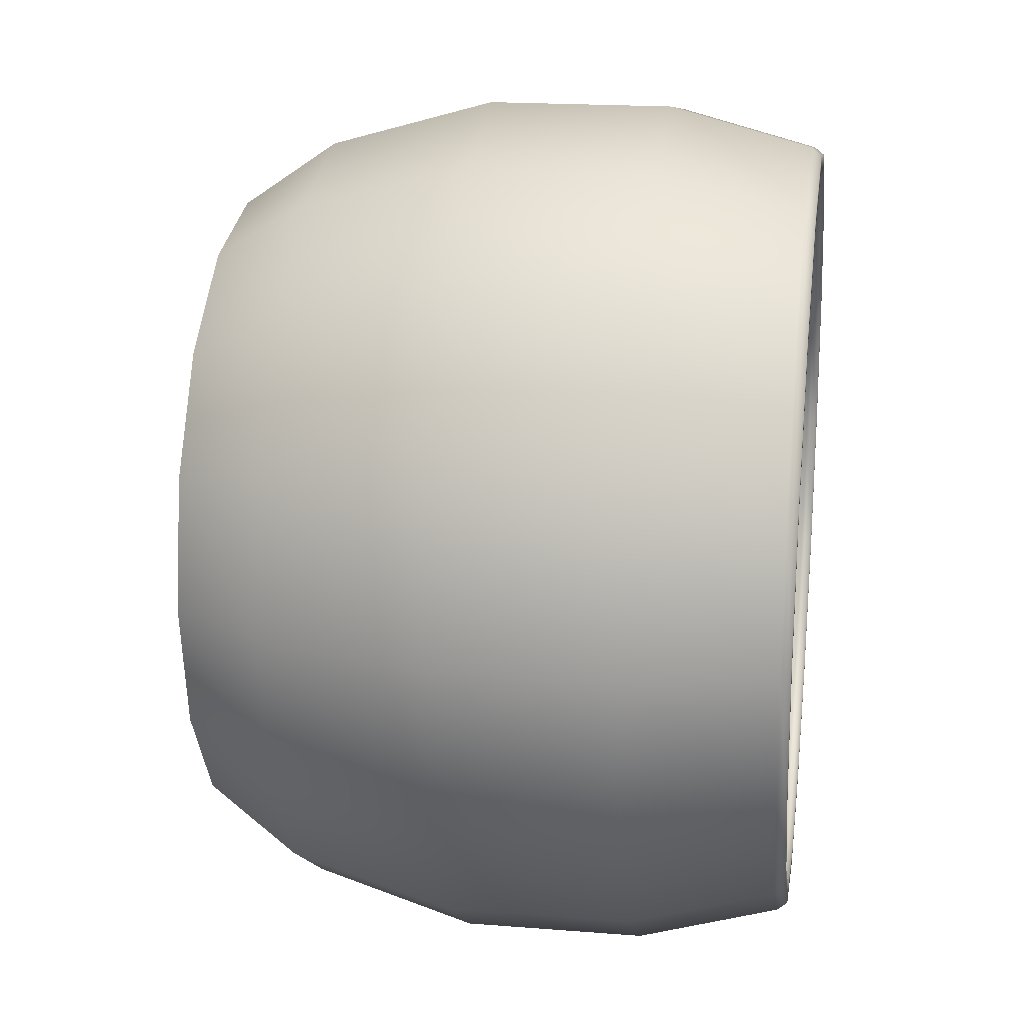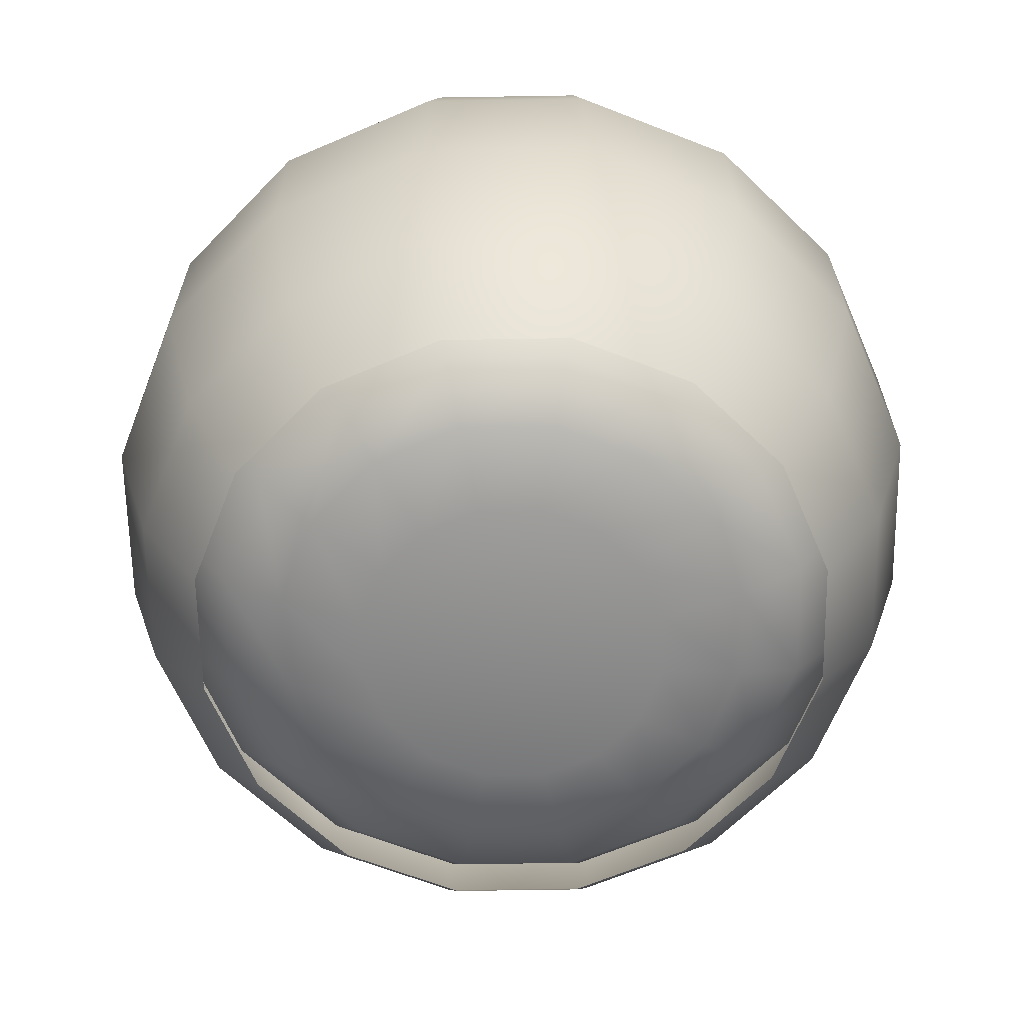
<metadata>
{"format":"obj","ext":"obj","renderer":"f3d","projection":"perspective","resolution":1024,"background":"white","views":[{"elev":19.7,"azim":-81.8,"up":"+Y"},{"elev":-64.1,"azim":79.7,"up":"+Z"}]}
</metadata>
<code>
o MeshCup_30_0_GeomSubset_1
v 0.04221 0.01748 -0.03434
v 0.03231 0.03231 -0.03434
v 0.01748 0.04221 -0.03434
v 1e-06 0.04569 -0.03434
v -0.01749 0.04221 -0.03434
v -0.03231 0.03231 -0.03434
v -0.04221 0.01748 -0.03434
v -0.04569 0 -0.03434
v -0.04221 -0.01748 -0.03434
v -0.03231 -0.03231 -0.03434
v -0.01749 -0.04221 -0.03434
v 1e-06 -0.04569 -0.03434
v 0.01748 -0.04221 -0.03434
v 0.03231 -0.03231 -0.03434
v 0.04221 -0.01748 -0.03434
v 0.04569 0 -0.03434
v 0.05067 0.02099 -0.02118
v 0.03878 0.03878 -0.02118
v 0.02099 0.05067 -0.02118
v 1e-06 0.05485 -0.02118
v -0.02099 0.05067 -0.02118
v -0.03878 0.03878 -0.02118
v -0.05067 0.02099 -0.02118
v -0.05485 0 -0.02118
v -0.05067 -0.02099 -0.02118
v -0.03878 -0.03878 -0.02118
v -0.02099 -0.05067 -0.02118
v 1e-06 -0.05485 -0.02118
v 0.02099 -0.05067 -0.02118
v 0.03878 -0.03878 -0.02118
v 0.05067 -0.02099 -0.02118
v 0.05485 0 -0.02118
v 0.05673 0.0235 0.001585
v 0.04342 0.04342 0.001585
v 0.0235 0.05673 0.001585
v 1e-06 0.0614 0.001585
v -0.0235 0.05673 0.001585
v -0.04342 0.04342 0.001585
v -0.05673 0.0235 0.001585
v -0.0614 0 0.001585
v -0.05673 -0.0235 0.001585
v -0.04342 -0.04342 0.001585
v -0.0235 -0.05673 0.001585
v 1e-06 -0.0614 0.001585
v 0.0235 -0.05673 0.001585
v 0.04342 -0.04342 0.001585
v 0.05673 -0.0235 0.001585
v 0.0614 0 0.001585
v 0.05677 0.02352 0.02702
v 0.04345 0.04345 0.02702
v 0.02352 0.05677 0.02702
v 1e-06 0.06145 0.02702
v -0.02352 0.05677 0.02702
v -0.04345 0.04345 0.02702
v -0.05677 0.02352 0.02702
v -0.06145 0 0.02702
v -0.05677 -0.02352 0.02702
v -0.04345 -0.04345 0.02702
v -0.02352 -0.05677 0.02702
v 1e-06 -0.06145 0.02702
v 0.02352 -0.05677 0.02702
v 0.04345 -0.04345 0.02702
v 0.05677 -0.02352 0.02702
v 0.06145 0 0.02702
v 0.05195 0.02152 0.04684
v 0.03976 0.03976 0.04684
v 0.02152 0.05195 0.04683
v 1e-06 0.05623 0.04683
v -0.02152 0.05195 0.04683
v -0.03976 0.03976 0.04683
v -0.05195 0.02152 0.04684
v -0.05623 0 0.04684
v -0.05195 -0.02152 0.04684
v -0.03976 -0.03976 0.04684
v -0.02152 -0.05195 0.04684
v 1e-06 -0.05623 0.04684
v 0.02152 -0.05195 0.04684
v 0.03976 -0.03976 0.04684
v 0.05195 -0.02152 0.04684
v 0.05623 0 0.04684
v 0.01357 -0.03276 -0.03947
v 1e-06 -0.03546 -0.03947
v -0.01357 -0.03276 -0.03947
v -0.02508 -0.02508 -0.03947
v -0.03276 -0.01357 -0.03947
v -0.03546 0 -0.03947
v -0.03276 0.01357 -0.03947
v -0.02508 0.02508 -0.03947
v -0.01357 0.03277 -0.03947
v 1e-06 0.03546 -0.03947
v 0.01357 0.03277 -0.03947
v 0.02508 0.02508 -0.03947
v 0.03276 0.01357 -0.03947
v 0.03546 0 -0.03947
v 0.03276 -0.01357 -0.03947
v 0.02508 -0.02508 -0.03947
v 1e-06 0 -0.04829
v 0.02794 0.01158 -0.04247
v 0.02681 0.01111 -0.04404
v 0.02139 0.02139 -0.04247
v 0.02052 0.02052 -0.04404
v 0.01157 0.02794 -0.04247
v 0.01111 0.02681 -0.04404
v 1e-06 0.03025 -0.04247
v 1e-06 0.02902 -0.04404
v -0.01158 0.02794 -0.04247
v -0.01111 0.02681 -0.04404
v -0.02139 0.02139 -0.04247
v -0.02052 0.02052 -0.04404
v -0.02794 0.01158 -0.04247
v -0.02681 0.01111 -0.04404
v -0.03025 0 -0.04247
v -0.02902 0 -0.04404
v -0.02794 -0.01157 -0.04247
v -0.02681 -0.01111 -0.04404
v -0.02139 -0.02139 -0.04247
v -0.02052 -0.02052 -0.04404
v -0.01158 -0.02794 -0.04247
v -0.01111 -0.02681 -0.04404
v 1e-06 -0.03025 -0.04247
v 1e-06 -0.02902 -0.04404
v 0.01157 -0.02794 -0.04247
v 0.01111 -0.02681 -0.04404
v 0.02139 -0.02139 -0.04247
v 0.02052 -0.02052 -0.04404
v 0.02794 -0.01157 -0.04247
v 0.02681 -0.01111 -0.04404
v 0.03025 0 -0.04247
v 0.02902 0 -0.04404
v 0.01945 0.01945 -0.04829
v 0.02052 0.02052 -0.04694
v 0.01111 0.02681 -0.04694
v 0.01052 0.02541 -0.04829
v 1e-06 0.02902 -0.04694
v 1e-06 0.0275 -0.04829
v -0.01111 0.02681 -0.04694
v -0.01052 0.02541 -0.04829
v -0.02052 0.02052 -0.04694
v -0.01945 0.01945 -0.04829
v -0.02681 0.01111 -0.04694
v -0.02541 0.01052 -0.04829
v -0.02902 0 -0.04694
v -0.0275 0 -0.04829
v -0.02681 -0.01111 -0.04694
v -0.02541 -0.01052 -0.04829
v -0.02052 -0.02052 -0.04694
v -0.01945 -0.01945 -0.04829
v -0.01111 -0.02681 -0.04694
v -0.01052 -0.02541 -0.04829
v 1e-06 -0.02902 -0.04694
v 1e-06 -0.0275 -0.04829
v 0.01111 -0.02681 -0.04694
v 0.01052 -0.02541 -0.04829
v 0.02052 -0.02052 -0.04694
v 0.01945 -0.01945 -0.04829
v 0.02681 -0.01111 -0.04694
v 0.02541 -0.01052 -0.04829
v 0.02902 0 -0.04694
v 0.0275 0 -0.04829
v 0.02681 0.01111 -0.04694
v 0.02541 0.01052 -0.04829
v 0.03903 0.03903 0.04819
v 0.02112 0.051 0.04819
v 1e-06 0.0552 0.04819
v -0.02113 0.051 0.04819
v -0.03903 0.03903 0.04819
v -0.051 0.02112 0.04819
v -0.0552 0 0.04819
v -0.051 -0.02112 0.04819
v -0.03903 -0.03903 0.04819
v -0.02113 -0.051 0.04819
v 1e-06 -0.0552 0.04819
v 0.02112 -0.051 0.04819
v 0.03903 -0.03903 0.04819
v 0.051 -0.02112 0.04819
v 0.0552 0 0.04819
v 0.051 0.02112 0.04819
v 0.054 0 0.04819
v 0.04989 -0.02067 0.04819
v 0.03819 -0.03819 0.04819
v 0.02067 -0.04989 0.04819
v 1e-06 -0.054 0.04819
v -0.02067 -0.04989 0.04819
v -0.03819 -0.03819 0.04819
v -0.04989 -0.02067 0.04819
v -0.054 0 0.04819
v -0.04989 0.02067 0.04819
v -0.03819 0.03819 0.04819
v -0.02067 0.04989 0.04819
v 1e-06 0.054 0.04819
v 0.02067 0.04989 0.04819
v 0.03819 0.03819 0.04819
v 0.04989 0.02067 0.04819
v 0.02019 0.008364 -0.03953
v 0.01545 0.01545 -0.03953
v 0.02368 0.02368 -0.0365
v 0.03094 0.01281 -0.0365
v 0.008363 0.02019 -0.03953
v 0.01281 0.03094 -0.0365
v 1e-06 0.02186 -0.03953
v 1e-06 0.03349 -0.0365
v -0.008364 0.02019 -0.03953
v -0.01282 0.03094 -0.0365
v -0.01545 0.01545 -0.03953
v -0.02368 0.02368 -0.0365
v -0.02019 0.008364 -0.03953
v -0.03094 0.01281 -0.0365
v -0.02186 0 -0.03953
v -0.03349 1e-06 -0.0365
v -0.02019 -0.008364 -0.03953
v -0.03094 -0.01281 -0.0365
v -0.01545 -0.01545 -0.03953
v -0.02368 -0.02368 -0.0365
v -0.008364 -0.02019 -0.03953
v -0.01282 -0.03094 -0.0365
v 1e-06 -0.02185 -0.03953
v 1e-06 -0.03349 -0.0365
v 0.008363 -0.02019 -0.03953
v 0.01282 -0.03094 -0.0365
v 0.01545 -0.01545 -0.03953
v 0.02368 -0.02368 -0.0365
v 0.02019 -0.008364 -0.03953
v 0.03094 -0.01282 -0.0365
v 0.02185 0 -0.03953
v 0.03349 0 -0.0365
v 0.03916 0.01622 -0.03267
v 0.02997 0.02997 -0.03267
v 0.03593 0.03594 -0.02057
v 0.04695 0.01945 -0.02057
v 0.01622 0.03916 -0.03267
v 0.01945 0.04695 -0.02057
v 1e-06 0.04239 -0.03267
v 1e-06 0.05082 -0.02057
v -0.01622 0.03916 -0.03267
v -0.01945 0.04695 -0.02057
v -0.02997 0.02997 -0.03267
v -0.03594 0.03594 -0.02057
v -0.03916 0.01622 -0.03267
v -0.04695 0.01945 -0.02057
v -0.04239 1e-06 -0.03267
v -0.05082 0 -0.02057
v -0.03916 -0.01622 -0.03267
v -0.04695 -0.01945 -0.02057
v -0.02997 -0.02997 -0.03267
v -0.03594 -0.03593 -0.02057
v -0.01622 -0.03916 -0.03267
v -0.01945 -0.04695 -0.02057
v 1e-06 -0.04239 -0.03267
v 1e-06 -0.05082 -0.02057
v 0.01622 -0.03916 -0.03267
v 0.01945 -0.04695 -0.02057
v 0.02997 -0.02997 -0.03267
v 0.03593 -0.03593 -0.02057
v 0.03916 -0.01622 -0.03267
v 0.04695 -0.01945 -0.02057
v 0.04239 0 -0.03267
v 0.05082 0 -0.02057
v 0.04024 0.04024 0.00147
v 0.05258 0.02178 0.001468
v 0.02178 0.05258 0.001469
v 1e-06 0.05691 0.001469
v -0.02178 0.05258 0.001469
v -0.04024 0.04024 0.001469
v -0.05258 0.02178 0.001469
v -0.05691 0 0.001469
v -0.05258 -0.02178 0.001468
v -0.04024 -0.04024 0.001469
v -0.02178 -0.05258 0.00147
v -1e-06 -0.05691 0.001469
v 0.02178 -0.05258 0.001469
v 0.04024 -0.04024 0.001468
v 0.05258 -0.02178 0.001471
v 0.05691 0 0.001469
v 0.0402 0.0402 0.02609
v 0.05252 0.02176 0.02609
v 0.02176 0.05252 0.02609
v -1e-06 0.05685 0.02609
v -0.02176 0.05252 0.02609
v -0.0402 0.0402 0.02609
v -0.05252 0.02176 0.02609
v -0.05685 0 0.02609
v -0.05253 -0.02176 0.02609
v -0.0402 -0.0402 0.02609
v -0.02176 -0.05252 0.02609
v 1e-06 -0.05685 0.02609
v 0.02176 -0.05252 0.02609
v 0.0402 -0.0402 0.02609
v 0.05252 -0.02176 0.02609
v 0.05685 0 0.02609
v 0.03661 0.03661 0.04684
v 0.04783 0.01981 0.04684
v 0.01981 0.04783 0.04683
v 1e-06 0.05177 0.04683
v -0.01981 0.04783 0.04683
v -0.03661 0.03661 0.04683
v -0.04783 0.01981 0.04684
v -0.05177 0 0.04684
v -0.04783 -0.01981 0.04684
v -0.03661 -0.03661 0.04684
v -0.01981 -0.04783 0.04684
v 1e-06 -0.05177 0.04684
v 0.01981 -0.04783 0.04684
v 0.03661 -0.03661 0.04684
v 0.04783 -0.01981 0.04684
v 0.05177 0 0.04684
v 1e-06 0 -0.03953
v 0.02021 0.04879 0.04819
v 0.03734 0.03734 0.04819
v 1e-06 0.05281 0.04819
v -0.02021 0.04879 0.04819
v -0.03734 0.03734 0.04819
v -0.04879 0.02021 0.04819
v -0.05281 0 0.04819
v -0.04879 -0.02021 0.04819
v -0.03734 -0.03734 0.04819
v -0.02021 -0.04879 0.04819
v 1e-06 -0.05281 0.04819
v 0.02021 -0.04879 0.04819
v 0.03734 -0.03734 0.04819
v 0.04879 -0.02021 0.04819
v 0.0528 0 0.04819
v 0.04879 0.02021 0.04819
v 0.04236 0.01755 -0.03446
v 0.03242 0.03243 -0.03446
v 0.01755 0.04236 -0.03446
v 1e-06 0.04585 -0.03446
v -0.01755 0.04236 -0.03446
v -0.03242 0.03243 -0.03446
v -0.04236 0.01755 -0.03446
v -0.04586 0 -0.03446
v -0.04236 -0.01755 -0.03446
v -0.03242 -0.03242 -0.03446
v -0.01755 -0.04236 -0.03446
v 1e-06 -0.04585 -0.03446
v 0.01755 -0.04236 -0.03446
v 0.03242 -0.03242 -0.03446
v 0.04236 -0.01755 -0.03446
v 0.04586 0 -0.03446
v 0.05085 0.02106 -0.02126
v 0.03891 0.03892 -0.02126
v 0.02106 0.05085 -0.02126
v 1e-06 0.05504 -0.02126
v -0.02106 0.05085 -0.02126
v -0.03891 0.03892 -0.02126
v -0.05085 0.02106 -0.02126
v -0.05504 0 -0.02126
v -0.05085 -0.02106 -0.02126
v -0.03891 -0.03891 -0.02126
v -0.02106 -0.05085 -0.02126
v 1e-06 -0.05504 -0.02126
v 0.02106 -0.05085 -0.02126
v 0.03891 -0.03891 -0.02126
v 0.05085 -0.02106 -0.02126
v 0.05504 0 -0.02126
v 0.05692 0.02357 0.001556
v 0.04356 0.04356 0.001556
v 0.02357 0.05692 0.001556
v 1e-06 0.06161 0.001556
v -0.02358 0.05692 0.001556
v -0.04356 0.04356 0.001556
v -0.05692 0.02357 0.001556
v -0.0616 0 0.001556
v -0.05692 -0.02357 0.001556
v -0.04356 -0.04356 0.001556
v -0.02358 -0.05692 0.001556
v 1e-06 -0.0616 0.001556
v 0.02357 -0.05692 0.001556
v 0.04356 -0.04356 0.001556
v 0.05692 -0.02357 0.001556
v 0.0616 0 0.001556
v 0.05696 0.0236 0.02705
v 0.0436 0.0436 0.02705
v 0.02359 0.05696 0.02705
v 1e-06 0.06166 0.02705
v -0.02359 0.05696 0.02705
v -0.0436 0.0436 0.02705
v -0.05696 0.0236 0.02705
v -0.06166 0 0.02705
v -0.05696 -0.02359 0.02705
v -0.0436 -0.0436 0.02705
v -0.0236 -0.05696 0.02705
v 1e-06 -0.06166 0.02705
v 0.02359 -0.05696 0.02705
v 0.0436 -0.0436 0.02705
v 0.05696 -0.02359 0.02705
v 0.06166 0 0.02705
v 0.05213 0.02159 0.04692
v 0.0399 0.0399 0.04692
v 0.02159 0.05213 0.04692
v 1e-06 0.05642 0.04692
v -0.02159 0.05213 0.04692
v -0.0399 0.0399 0.04692
v -0.05213 0.02159 0.04692
v -0.05642 0 0.04692
v -0.05213 -0.02159 0.04692
v -0.0399 -0.0399 0.04692
v -0.02159 -0.05213 0.04692
v 1e-06 -0.05642 0.04692
v 0.02159 -0.05213 0.04692
v 0.0399 -0.0399 0.04692
v 0.05213 -0.02159 0.04692
v 0.05642 0 0.04692
v 0.0391 0.0391 0.04837
v 0.02116 0.05108 0.04837
v 1e-06 0.05529 0.04837
v -0.02116 0.05108 0.04837
v -0.0391 0.0391 0.04837
v -0.05108 0.02116 0.04837
v -0.05529 0 0.04837
v -0.05108 -0.02116 0.04837
v -0.0391 -0.0391 0.04837
v -0.02116 -0.05108 0.04837
v 1e-06 -0.05529 0.04837
v 0.02116 -0.05108 0.04837
v 0.0391 -0.0391 0.04837
v 0.05108 -0.02116 0.04837
v 0.05529 0 0.04837
v 0.05108 0.02116 0.04837
v 0.05399 0 0.04839
v 0.04988 -0.02066 0.04839
v 0.03818 -0.03818 0.04839
v 0.02066 -0.04988 0.04839
v 1e-06 -0.054 0.04839
v -0.02066 -0.04988 0.04839
v -0.03818 -0.03818 0.04839
v -0.04988 -0.02066 0.04839
v -0.054 0 0.04839
v -0.04988 0.02066 0.04839
v -0.03818 0.03818 0.04839
v -0.02066 0.04988 0.04839
v 1e-06 0.054 0.04839
v 0.02066 0.04988 0.04839
v 0.03818 0.03818 0.04839
v 0.04988 0.02066 0.04839
v 0.02016 0.008353 -0.03933
v 0.01543 0.01543 -0.03933
v 0.02363 0.02363 -0.0363
v 0.03087 0.01279 -0.0363
v 0.008352 0.02016 -0.03933
v 0.01279 0.03087 -0.0363
v 1e-06 0.02183 -0.03933
v 1e-06 0.03342 -0.0363
v -0.008353 0.02016 -0.03933
v -0.01279 0.03087 -0.0363
v -0.01543 0.01543 -0.03933
v -0.02363 0.02363 -0.0363
v -0.02017 0.008353 -0.03933
v -0.03087 0.01279 -0.0363
v -0.02183 0 -0.03933
v -0.03342 1e-06 -0.0363
v -0.02017 -0.008353 -0.03933
v -0.03087 -0.01279 -0.0363
v -0.01543 -0.01543 -0.03933
v -0.02363 -0.02363 -0.0363
v -0.008353 -0.02016 -0.03933
v -0.01279 -0.03087 -0.0363
v 1e-06 -0.02183 -0.03933
v 1e-06 -0.03342 -0.0363
v 0.008352 -0.02016 -0.03933
v 0.01279 -0.03087 -0.0363
v 0.01543 -0.01543 -0.03933
v 0.02363 -0.02363 -0.0363
v 0.02017 -0.008352 -0.03933
v 0.03087 -0.01279 -0.0363
v 0.02183 0 -0.03933
v 0.03342 0 -0.0363
v 0.03904 0.01617 -0.03252
v 0.02988 0.02988 -0.03252
v 0.0358 0.0358 -0.02048
v 0.04678 0.01938 -0.02048
v 0.01617 0.03904 -0.03252
v 0.01938 0.04678 -0.02048
v 1e-06 0.04225 -0.03252
v 1e-06 0.05063 -0.02048
v -0.01617 0.03904 -0.03252
v -0.01938 0.04678 -0.02048
v -0.02988 0.02988 -0.03252
v -0.0358 0.0358 -0.02048
v -0.03904 0.01617 -0.03252
v -0.04678 0.01938 -0.02048
v -0.04225 1e-06 -0.03252
v -0.05063 0 -0.02048
v -0.03904 -0.01617 -0.03252
v -0.04678 -0.01937 -0.02048
v -0.02988 -0.02988 -0.03252
v -0.0358 -0.0358 -0.02048
v -0.01617 -0.03904 -0.03252
v -0.01938 -0.04678 -0.02048
v 1e-06 -0.04225 -0.03252
v 1e-06 -0.05063 -0.02048
v 0.01617 -0.03904 -0.03252
v 0.01938 -0.04678 -0.02048
v 0.02987 -0.02988 -0.03252
v 0.0358 -0.0358 -0.02048
v 0.03904 -0.01617 -0.03252
v 0.04678 -0.01937 -0.02048
v 0.04225 0 -0.03252
v 0.05063 0 -0.02048
v 0.0401 0.0401 0.001497
v 0.05239 0.0217 0.001495
v 0.0217 0.05239 0.001496
v 1e-06 0.05671 0.001496
v -0.0217 0.05239 0.001496
v -0.0401 0.0401 0.001496
v -0.05239 0.0217 0.001496
v -0.05671 0 0.001496
v -0.05239 -0.0217 0.001495
v -0.0401 -0.0401 0.001496
v -0.0217 -0.05239 0.001497
v -1e-06 -0.05671 0.001496
v 0.0217 -0.05239 0.001496
v 0.0401 -0.0401 0.001495
v 0.05239 -0.0217 0.001498
v 0.05671 0 0.001496
v 0.04006 0.04006 0.02607
v 0.05233 0.02168 0.02607
v 0.02168 0.05234 0.02607
v -1e-06 0.05665 0.02607
v -0.02168 0.05234 0.02607
v -0.04006 0.04006 0.02607
v -0.05234 0.02168 0.02607
v -0.05665 0 0.02607
v -0.05234 -0.02168 0.02607
v -0.04006 -0.04006 0.02607
v -0.02168 -0.05233 0.02607
v 1e-06 -0.05665 0.02607
v 0.02168 -0.05233 0.02607
v 0.04006 -0.04006 0.02607
v 0.05233 -0.02168 0.02607
v 0.05665 0 0.02607
v 0.03647 0.03647 0.04688
v 0.04765 0.01973 0.04688
v 0.01974 0.04765 0.04688
v 1e-06 0.05157 0.04688
v -0.01974 0.04765 0.04688
v -0.03647 0.03647 0.04688
v -0.04765 0.01973 0.04688
v -0.05157 0 0.04688
v -0.04765 -0.01973 0.04688
v -0.03647 -0.03647 0.04688
v -0.01974 -0.04765 0.04688
v 1e-06 -0.05157 0.04688
v 0.01974 -0.04765 0.04688
v 0.03647 -0.03647 0.04688
v 0.04765 -0.01974 0.04688
v 0.05157 0 0.04688
v 1e-06 0 -0.03932
v 0.02018 0.04872 0.04838
v 0.03729 0.03729 0.04838
v 1e-06 0.05273 0.04838
v -0.02018 0.04872 0.04838
v -0.03729 0.03729 0.04838
v -0.04872 0.02018 0.04838
v -0.05274 0 0.04838
v -0.04872 -0.02018 0.04838
v -0.03729 -0.03729 0.04838
v -0.02018 -0.04872 0.04838
v 1e-06 -0.05273 0.04838
v 0.02018 -0.04872 0.04838
v 0.03729 -0.03729 0.04838
v 0.04872 -0.02018 0.04838
v 0.05273 0 0.04838
v 0.04872 0.02018 0.04838
f 323 324 340 339
f 324 325 341 340
f 325 326 342 341
f 326 327 343 342
f 327 328 344 343
f 328 329 345 344
f 329 330 346 345
f 330 331 347 346
f 331 332 348 347
f 332 333 349 348
f 333 334 350 349
f 334 335 351 350
f 335 336 352 351
f 336 337 353 352
f 337 338 354 353
f 338 323 339 354
f 339 340 356 355
f 340 341 357 356
f 341 342 358 357
f 342 343 359 358
f 343 344 360 359
f 344 345 361 360
f 345 346 362 361
f 346 347 363 362
f 347 348 364 363
f 348 349 365 364
f 349 350 366 365
f 350 351 367 366
f 351 352 368 367
f 352 353 369 368
f 353 354 370 369
f 354 339 355 370
f 355 356 372 371
f 356 357 373 372
f 357 358 374 373
f 358 359 375 374
f 359 360 376 375
f 360 361 377 376
f 361 362 378 377
f 362 363 379 378
f 363 364 380 379
f 364 365 381 380
f 365 366 382 381
f 366 367 383 382
f 367 368 384 383
f 368 369 385 384
f 369 370 386 385
f 370 355 371 386
f 371 372 388 387
f 372 373 389 388
f 373 374 390 389
f 374 375 391 390
f 375 376 392 391
f 376 377 393 392
f 377 378 394 393
f 378 379 395 394
f 379 380 396 395
f 380 381 397 396
f 381 382 398 397
f 382 383 399 398
f 383 384 400 399
f 384 385 401 400
f 385 386 402 401
f 386 371 387 402
f 403 404 432 433
f 404 405 431 432
f 405 406 430 431
f 406 407 429 430
f 407 408 428 429
f 408 409 427 428
f 409 410 426 427
f 410 411 425 426
f 411 412 424 425
f 412 413 423 424
f 413 414 422 423
f 414 415 421 422
f 415 416 420 421
f 416 417 419 420
f 417 418 434 419
f 418 403 433 434
f 388 389 404 403
f 389 390 405 404
f 390 391 406 405
f 391 392 407 406
f 392 393 408 407
f 393 394 409 408
f 394 395 410 409
f 395 396 411 410
f 396 397 412 411
f 397 398 413 412
f 398 399 414 413
f 399 400 415 414
f 400 401 416 415
f 401 402 417 416
f 402 387 418 417
f 387 388 403 418
f 435 438 437 436
f 436 437 440 439
f 439 440 442 441
f 441 442 444 443
f 443 444 446 445
f 445 446 448 447
f 447 448 450 449
f 449 450 452 451
f 451 452 454 453
f 453 454 456 455
f 455 456 458 457
f 457 458 460 459
f 459 460 462 461
f 461 462 464 463
f 463 464 466 465
f 465 466 438 435
f 467 470 469 468
f 468 469 472 471
f 471 472 474 473
f 473 474 476 475
f 475 476 478 477
f 477 478 480 479
f 479 480 482 481
f 481 482 484 483
f 483 484 486 485
f 485 486 488 487
f 487 488 490 489
f 489 490 492 491
f 491 492 494 493
f 493 494 496 495
f 495 496 498 497
f 497 498 470 467
f 470 500 499 469
f 469 499 501 472
f 472 501 502 474
f 474 502 503 476
f 476 503 504 478
f 478 504 505 480
f 480 505 506 482
f 482 506 507 484
f 484 507 508 486
f 486 508 509 488
f 488 509 510 490
f 490 510 511 492
f 492 511 512 494
f 494 512 513 496
f 496 513 514 498
f 498 514 500 470
f 500 516 515 499
f 499 515 517 501
f 501 517 518 502
f 502 518 519 503
f 503 519 520 504
f 504 520 521 505
f 505 521 522 506
f 506 522 523 507
f 507 523 524 508
f 508 524 525 509
f 509 525 526 510
f 510 526 527 511
f 511 527 528 512
f 512 528 529 513
f 513 529 530 514
f 514 530 516 500
f 516 532 531 515
f 515 531 533 517
f 517 533 534 518
f 518 534 535 519
f 519 535 536 520
f 520 536 537 521
f 521 537 538 522
f 522 538 539 523
f 523 539 540 524
f 524 540 541 525
f 525 541 542 526
f 526 542 543 527
f 527 543 544 528
f 528 544 545 529
f 529 545 546 530
f 530 546 532 516
f 439 441 547 436
f 443 445 547 441
f 447 449 547 445
f 451 453 547 449
f 455 457 547 453
f 459 461 547 457
f 463 465 547 461
f 435 436 547 465
f 458 489 491 460
f 456 487 489 458
f 454 485 487 456
f 452 483 485 454
f 450 481 483 452
f 448 479 481 450
f 446 477 479 448
f 444 475 477 446
f 442 473 475 444
f 440 471 473 442
f 437 468 471 440
f 438 467 468 437
f 466 497 467 438
f 464 495 497 466
f 462 493 495 464
f 460 491 493 462
f 533 531 549 548
f 534 533 548 550
f 535 534 550 551
f 536 535 551 552
f 537 536 552 553
f 538 537 553 554
f 539 538 554 555
f 540 539 555 556
f 541 540 556 557
f 542 541 557 558
f 543 542 558 559
f 544 543 559 560
f 545 544 560 561
f 546 545 561 562
f 532 546 562 563
f 531 532 563 549
f 420 419 562 561
f 421 420 561 560
f 422 421 560 559
f 423 422 559 558
f 424 423 558 557
f 425 424 557 556
f 426 425 556 555
f 427 426 555 554
f 428 427 554 553
f 429 428 553 552
f 430 429 552 551
f 431 430 551 550
f 432 431 550 548
f 433 432 548 549
f 434 433 549 563
f 419 434 563 562

</code>
